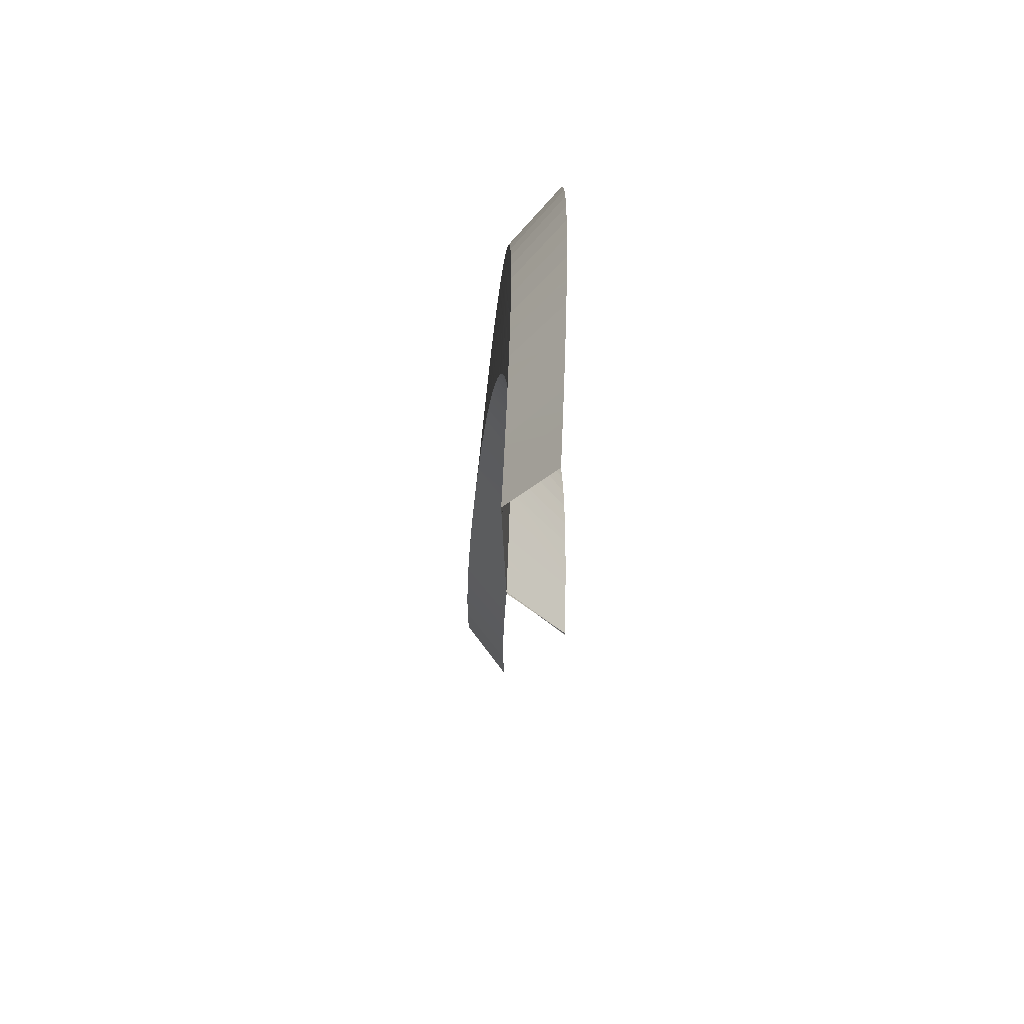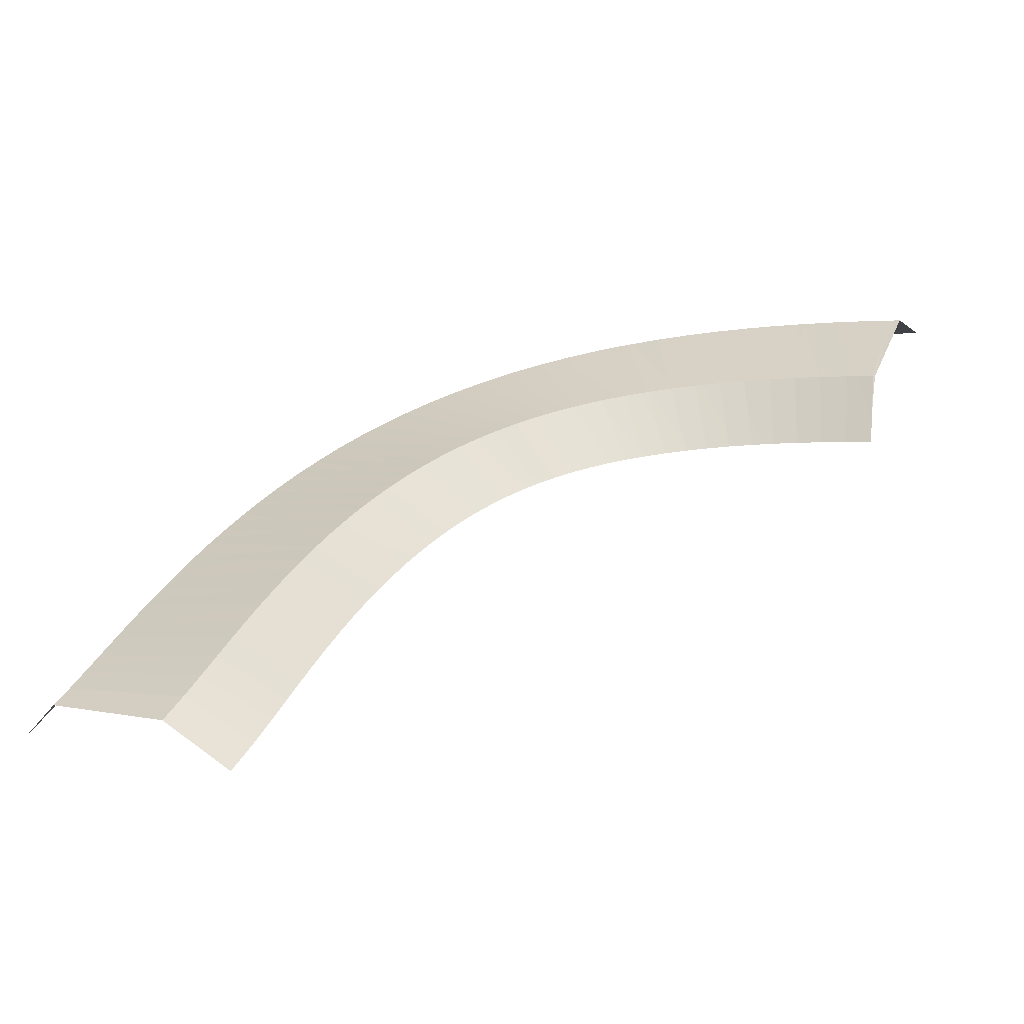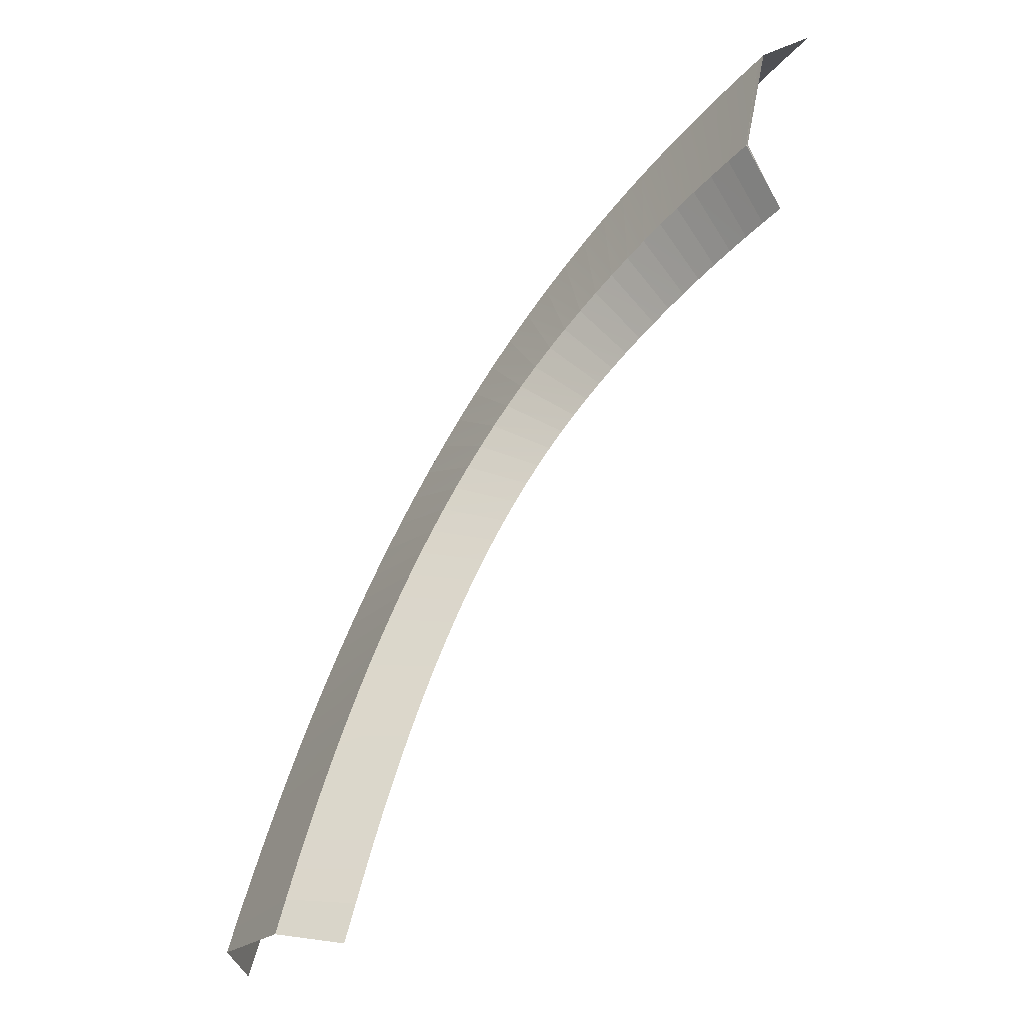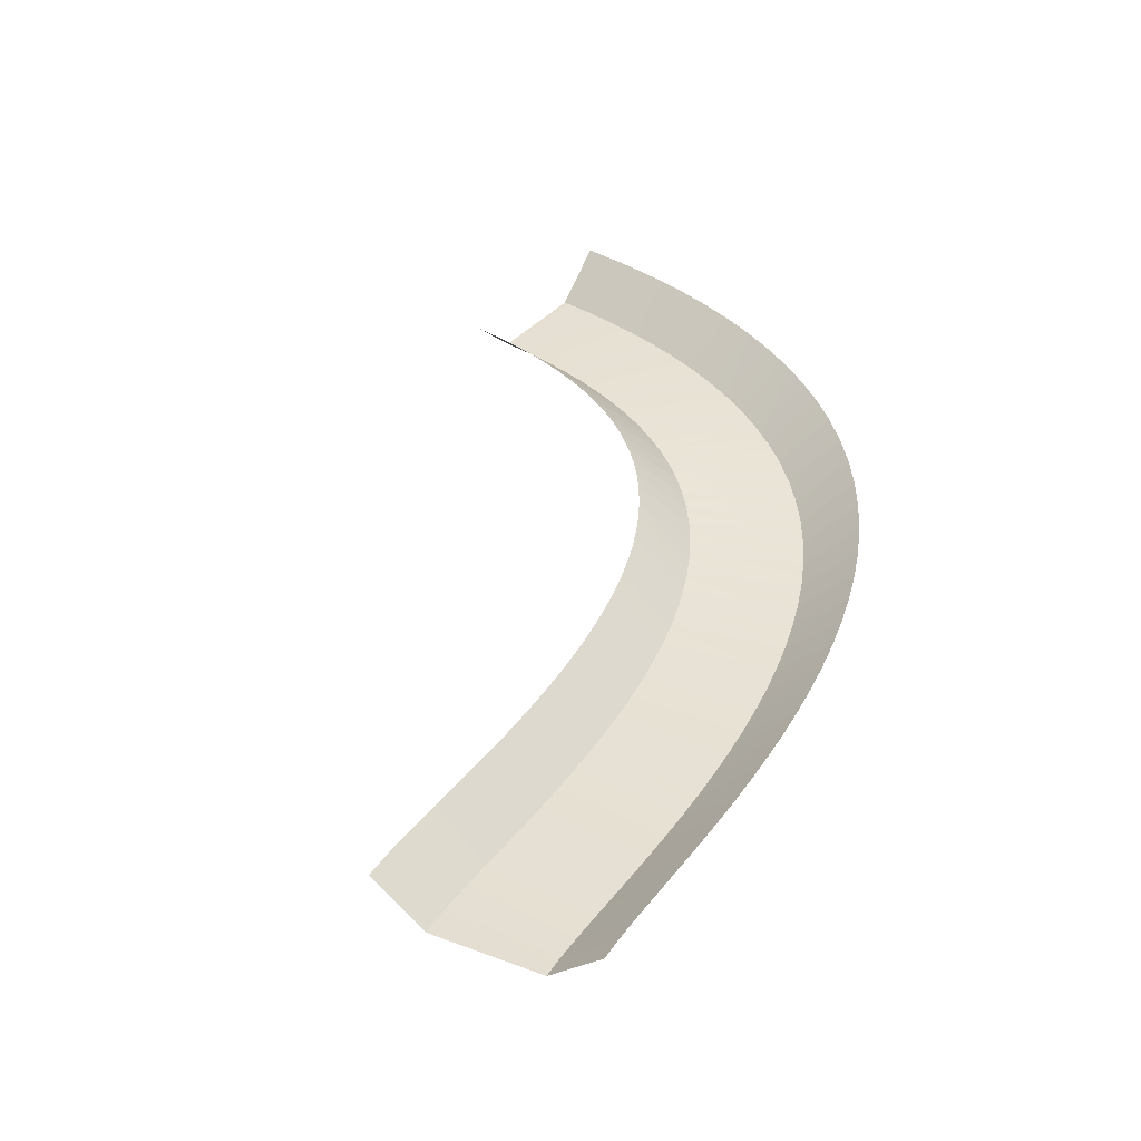
<metadata>
{"format":"obj","ext":"obj","renderer":"f3d","projection":"perspective","resolution":1024,"background":"white","views":[{"elev":34.7,"azim":95.4,"up":"+Z"},{"elev":-59.5,"azim":13.1,"up":"+Z"},{"elev":-51.3,"azim":58.2,"up":"+Z"},{"elev":35.5,"azim":-125.9,"up":"+Y"}]}
</metadata>
<code>
g Track2_bottom_7
v -0.08636 -7.036 -19.08
v -1.153 -7.073 -21.37
v -4.336 -10.07 -19.68
v -3.391 -10.04 -17.66
v -14.42 -7.073 -14.36
v -13.86 -7.036 -13.16
v -11.23 -10.07 -16.04
v -10.55 -10.04 -14.58
v -3.391 -10.04 -17.66
v -4.336 -10.07 -19.68
v -11.23 -10.07 -16.04
v -10.55 -10.04 -14.58
v 0.7282 -6.95 -17.01
v -0.08636 -7.036 -19.08
v -3.391 -10.04 -17.66
v -2.631 -9.95 -15.73
v -13.86 -7.036 -13.16
v -13.27 -6.95 -11.69
v -10.55 -10.04 -14.58
v -9.914 -9.95 -12.97
v -2.631 -9.95 -15.73
v -3.391 -10.04 -17.66
v -10.55 -10.04 -14.58
v -9.914 -9.95 -12.97
v 1.42 -6.833 -15.1
v 0.7282 -6.95 -17.01
v -2.631 -9.95 -15.73
v -1.959 -9.833 -13.89
v -13.27 -6.95 -11.69
v -12.67 -6.833 -10.05
v -9.914 -9.95 -12.97
v -9.291 -9.833 -11.26
v -1.959 -9.833 -13.89
v -2.631 -9.95 -15.73
v -9.914 -9.95 -12.97
v -9.291 -9.833 -11.26
v 2.063 -6.694 -13.25
v 1.42 -6.833 -15.1
v -1.959 -9.833 -13.89
v -1.321 -9.694 -12.06
v -12.67 -6.833 -10.05
v -12.05 -6.694 -8.304
v -9.291 -9.833 -11.26
v -8.666 -9.694 -9.49
v -1.321 -9.694 -12.06
v -1.959 -9.833 -13.89
v -9.291 -9.833 -11.26
v -8.666 -9.694 -9.49
v 2.683 -6.537 -11.46
v 2.063 -6.694 -13.25
v -1.321 -9.694 -12.06
v -0.6969 -9.537 -10.27
v -12.05 -6.694 -8.304
v -11.42 -6.537 -6.503
v -8.666 -9.694 -9.49
v -8.036 -9.537 -7.692
v -0.6969 -9.537 -10.27
v -1.321 -9.694 -12.06
v -8.666 -9.694 -9.49
v -8.036 -9.537 -7.692
v 3.293 -6.368 -9.723
v 2.683 -6.537 -11.46
v -0.6969 -9.537 -10.27
v -0.07518 -9.368 -8.513
v -11.42 -6.537 -6.503
v -10.76 -6.368 -4.673
v -8.036 -9.537 -7.692
v -7.394 -9.368 -5.883
v -0.07518 -9.368 -8.513
v -0.6969 -9.537 -10.27
v -8.036 -9.537 -7.692
v -7.394 -9.368 -5.883
v 3.91 -6.186 -8.019
v 3.293 -6.368 -9.723
v -0.07518 -9.368 -8.513
v 0.5579 -9.186 -6.772
v -10.76 -6.368 -4.673
v -10.08 -6.186 -2.815
v -7.394 -9.368 -5.883
v -6.729 -9.186 -4.061
v 0.5579 -9.186 -6.772
v -0.07518 -9.368 -8.513
v -7.394 -9.368 -5.883
v -6.729 -9.186 -4.061
v 4.541 -5.994 -6.346
v 3.91 -6.186 -8.019
v 0.5579 -9.186 -6.772
v 1.21 -8.994 -5.05
v -10.08 -6.186 -2.815
v -9.364 -5.994 -0.9358
v -6.729 -9.186 -4.061
v -6.033 -8.994 -2.232
v 1.21 -8.994 -5.05
v 0.5579 -9.186 -6.772
v -6.729 -9.186 -4.061
v -6.033 -8.994 -2.232
v 5.185 -5.793 -4.721
v 4.541 -5.994 -6.346
v 1.21 -8.994 -5.05
v 1.881 -8.793 -3.365
v -9.364 -5.994 -0.9358
v -8.611 -5.793 0.9415
v -6.033 -8.994 -2.232
v -5.307 -8.793 -0.4147
v 1.881 -8.793 -3.365
v 1.21 -8.994 -5.05
v -6.033 -8.994 -2.232
v -5.307 -8.793 -0.4147
v 5.85 -5.585 -3.136
v 5.185 -5.793 -4.721
v 1.881 -8.793 -3.365
v 2.578 -8.585 -1.709
v -8.611 -5.793 0.9415
v -7.813 -5.585 2.822
v -5.307 -8.793 -0.4147
v -4.541 -8.585 1.396
v 2.578 -8.585 -1.709
v 1.881 -8.793 -3.365
v -5.307 -8.793 -0.4147
v -4.541 -8.585 1.396
v 6.546 -5.369 -1.581
v 5.85 -5.585 -3.136
v 2.578 -8.585 -1.709
v 3.313 -8.369 -0.07331
v -7.813 -5.585 2.822
v -6.957 -5.369 4.715
v -4.541 -8.585 1.396
v -3.724 -8.369 3.208
v 3.313 -8.369 -0.07331
v 2.578 -8.585 -1.709
v -4.541 -8.585 1.396
v -3.724 -8.369 3.208
v 7.273 -5.145 -0.06757
v 6.546 -5.369 -1.581
v 3.313 -8.369 -0.07331
v 4.086 -8.145 1.531
v -6.957 -5.369 4.715
v -6.04 -5.145 6.609
v -3.724 -8.369 3.208
v -2.853 -8.145 5.01
v 4.086 -8.145 1.531
v 3.313 -8.369 -0.07331
v -3.724 -8.369 3.208
v -2.853 -8.145 5.01
v 8.03 -4.915 1.394
v 7.273 -5.145 -0.06757
v 4.086 -8.145 1.531
v 4.898 -7.915 3.093
v -6.04 -5.145 6.609
v -5.056 -4.915 8.491
v -2.853 -8.145 5.01
v -1.924 -7.915 6.792
v 4.898 -7.915 3.093
v 4.086 -8.145 1.531
v -2.853 -8.145 5.01
v -1.924 -7.915 6.792
v 8.817 -4.681 2.793
v 8.03 -4.915 1.394
v 4.898 -7.915 3.093
v 5.749 -7.681 4.603
v -5.056 -4.915 8.491
v -4.002 -4.681 10.35
v -1.924 -7.915 6.792
v -0.9337 -7.681 8.544
v 5.749 -7.681 4.603
v 4.898 -7.915 3.093
v -1.924 -7.915 6.792
v -0.9337 -7.681 8.544
v 9.644 -4.441 4.143
v 8.817 -4.681 2.793
v 5.749 -7.681 4.603
v 6.652 -7.44 6.072
v -4.002 -4.681 10.35
v -2.858 -4.44 12.21
v -0.9337 -7.681 8.544
v 0.134 -7.44 10.28
v 6.652 -7.44 6.072
v 5.749 -7.681 4.603
v -0.9337 -7.681 8.544
v 0.134 -7.44 10.28
v 10.51 -4.195 5.431
v 9.644 -4.441 4.143
v 6.652 -7.44 6.072
v 7.609 -7.195 7.491
v -2.858 -4.44 12.21
v -1.616 -4.195 14.04
v 0.134 -7.44 10.28
v 1.286 -7.195 11.98
v 7.609 -7.195 7.491
v 6.652 -7.44 6.072
v 0.134 -7.44 10.28
v 1.286 -7.195 11.98
v 11.42 -3.944 6.65
v 10.51 -4.195 5.431
v 7.609 -7.195 7.491
v 8.621 -6.944 8.85
v -1.616 -4.195 14.04
v -0.2687 -3.944 15.84
v 1.286 -7.195 11.98
v 2.527 -6.944 13.64
v 8.621 -6.944 8.85
v 7.609 -7.195 7.491
v 1.286 -7.195 11.98
v 2.527 -6.944 13.64
v 12.36 -3.691 7.792
v 11.42 -3.944 6.65
v 8.621 -6.944 8.85
v 9.689 -6.691 10.14
v -0.2687 -3.944 15.84
v 1.192 -3.691 17.6
v 2.527 -6.944 13.64
v 3.864 -6.691 15.25
v 9.689 -6.691 10.14
v 8.621 -6.944 8.85
v 2.527 -6.944 13.64
v 3.864 -6.691 15.25
v 13.34 -3.436 8.85
v 12.36 -3.691 7.792
v 9.689 -6.691 10.14
v 10.81 -6.436 11.35
v 1.192 -3.691 17.6
v 2.773 -3.436 19.3
v 3.864 -6.691 15.25
v 5.301 -6.436 16.8
v 10.81 -6.436 11.35
v 9.689 -6.691 10.14
v 3.864 -6.691 15.25
v 5.301 -6.436 16.8
v 14.36 -3.18 9.819
v 13.34 -3.436 8.85
v 10.81 -6.436 11.35
v 12 -6.18 12.48
v 2.773 -3.436 19.3
v 4.48 -3.18 20.92
v 5.301 -6.436 16.8
v 6.843 -6.18 18.27
v 12 -6.18 12.48
v 10.81 -6.436 11.35
v 5.301 -6.436 16.8
v 6.843 -6.18 18.27
v 15.42 -2.925 10.7
v 14.36 -3.18 9.819
v 12 -6.18 12.48
v 13.24 -5.925 13.51
v 4.48 -3.18 20.92
v 6.317 -2.924 22.45
v 6.843 -6.18 18.27
v 8.494 -5.924 19.64
v 13.24 -5.925 13.51
v 12 -6.18 12.48
v 6.843 -6.18 18.27
v 8.494 -5.924 19.64
v 16.51 -2.671 11.48
v 15.42 -2.925 10.7
v 13.24 -5.925 13.51
v 14.54 -5.671 14.45
v 6.317 -2.924 22.45
v 8.284 -2.671 23.87
v 8.494 -5.924 19.64
v 10.25 -5.671 20.9
v 14.54 -5.671 14.45
v 13.24 -5.925 13.51
v 8.494 -5.924 19.64
v 10.25 -5.671 20.9
v 17.63 -2.423 12.17
v 16.51 -2.671 11.48
v 14.54 -5.671 14.45
v 15.89 -5.423 15.27
v 8.284 -2.671 23.87
v 10.36 -2.423 25.14
v 10.25 -5.671 20.9
v 12.1 -5.423 22.04
v 15.89 -5.423 15.27
v 14.54 -5.671 14.45
v 10.25 -5.671 20.9
v 12.1 -5.423 22.04
v 18.8 -2.179 12.76
v 17.63 -2.423 12.17
v 15.89 -5.423 15.27
v 17.31 -5.179 15.99
v 10.36 -2.423 25.14
v 12.55 -2.179 26.26
v 12.1 -5.423 22.04
v 14.05 -5.179 23.03
v 17.31 -5.179 15.99
v 15.89 -5.423 15.27
v 12.1 -5.423 22.04
v 14.05 -5.179 23.03
v 20.02 -1.943 13.26
v 18.8 -2.179 12.76
v 17.31 -5.179 15.99
v 18.78 -4.943 16.6
v 12.55 -2.179 26.26
v 14.83 -1.943 27.22
v 14.05 -5.179 23.03
v 16.07 -4.943 23.88
v 18.78 -4.943 16.6
v 17.31 -5.179 15.99
v 14.05 -5.179 23.03
v 16.07 -4.943 23.88
v 21.26 -1.719 13.66
v 20.02 -1.943 13.26
v 18.78 -4.943 16.6
v 20.27 -4.719 17.09
v 14.83 -1.943 27.22
v 17.15 -1.719 27.99
v 16.07 -4.943 23.88
v 18.13 -4.719 24.56
v 20.27 -4.719 17.09
v 18.78 -4.943 16.6
v 16.07 -4.943 23.88
v 18.13 -4.719 24.56
v 22.56 -1.504 13.98
v 21.26 -1.719 13.66
v 20.27 -4.719 17.09
v 21.83 -4.504 17.48
v 17.15 -1.719 27.99
v 19.52 -1.504 28.58
v 18.13 -4.719 24.56
v 20.25 -4.504 25.08
v 21.83 -4.504 17.48
v 20.27 -4.719 17.09
v 18.13 -4.719 24.56
v 20.25 -4.504 25.08
v 23.9 -1.301 14.2
v 22.56 -1.504 13.98
v 21.83 -4.504 17.48
v 23.42 -4.301 17.74
v 19.52 -1.504 28.58
v 21.91 -1.301 28.99
v 20.25 -4.504 25.08
v 22.39 -4.301 25.45
v 23.42 -4.301 17.74
v 21.83 -4.504 17.48
v 20.25 -4.504 25.08
v 22.39 -4.301 25.45
v 25.3 -1.11 14.34
v 23.9 -1.301 14.2
v 23.42 -4.301 17.74
v 25.05 -4.11 17.9
v 21.91 -1.301 28.99
v 24.29 -1.11 29.23
v 22.39 -4.301 25.45
v 24.53 -4.11 25.66
v 25.05 -4.11 17.9
v 23.42 -4.301 17.74
v 22.39 -4.301 25.45
v 24.53 -4.11 25.66
v 26.71 -0.9343 14.38
v 25.3 -1.11 14.34
v 25.05 -4.11 17.9
v 26.69 -3.934 17.96
v 24.29 -1.11 29.23
v 26.63 -0.9341 29.32
v 24.53 -4.11 25.66
v 26.65 -3.934 25.74
v 26.69 -3.934 17.96
v 25.05 -4.11 17.9
v 24.53 -4.11 25.66
v 26.65 -3.934 25.74
v 28.17 -0.7698 14.34
v 26.71 -0.9343 14.38
v 26.69 -3.934 17.96
v 28.35 -3.77 17.92
v 26.63 -0.9341 29.32
v 28.95 -0.7695 29.27
v 26.65 -3.934 25.74
v 28.76 -3.77 25.69
v 28.35 -3.77 17.92
v 26.69 -3.934 17.96
v 26.65 -3.934 25.74
v 28.76 -3.77 25.69
v 29.67 -0.6165 14.21
v 28.17 -0.7698 14.34
v 28.35 -3.77 17.92
v 30.04 -3.616 17.78
v 28.95 -0.7695 29.27
v 31.24 -0.6163 29.09
v 28.76 -3.77 25.69
v 30.86 -3.616 25.52
v 30.04 -3.616 17.78
v 28.35 -3.77 17.92
v 28.76 -3.77 25.69
v 30.86 -3.616 25.52
v 31.17 -0.4767 14.01
v 29.67 -0.6165 14.21
v 30.04 -3.616 17.78
v 31.72 -3.477 17.56
v 31.24 -0.6163 29.09
v 33.46 -0.4765 28.8
v 30.86 -3.616 25.52
v 32.91 -3.477 25.25
v 31.72 -3.477 17.56
v 30.04 -3.616 17.78
v 30.86 -3.616 25.52
v 32.91 -3.477 25.25
v 32.71 -0.3473 13.74
v 31.17 -0.4767 14.01
v 31.72 -3.477 17.56
v 33.41 -3.347 17.26
v 33.46 -0.4765 28.8
v 35.65 -0.3471 28.41
v 32.91 -3.477 25.25
v 34.94 -3.347 24.89
v 33.41 -3.347 17.26
v 31.72 -3.477 17.56
v 32.91 -3.477 25.25
v 34.94 -3.347 24.89
v 34.26 -0.2281 13.39
v 32.71 -0.3473 13.74
v 33.41 -3.347 17.26
v 35.11 -3.228 16.88
v 35.65 -0.3471 28.41
v 37.79 -0.2278 27.94
v 34.94 -3.347 24.89
v 36.94 -3.228 24.45
v 35.11 -3.228 16.88
v 33.41 -3.347 17.26
v 34.94 -3.347 24.89
v 36.94 -3.228 24.45
v 35.83 -0.1186 12.97
v 34.26 -0.2281 13.39
v 35.11 -3.228 16.88
v 36.8 -3.119 16.43
v 37.79 -0.2278 27.94
v 39.89 -0.1183 27.39
v 36.94 -3.228 24.45
v 38.92 -3.118 23.93
v 36.8 -3.119 16.43
v 35.11 -3.228 16.88
v 36.94 -3.228 24.45
v 38.92 -3.118 23.93
v 37.49 -0.01843 12.47
v 35.83 -0.1186 12.97
v 36.8 -3.119 16.43
v 38.54 -3.018 15.91
v 39.89 -0.1183 27.39
v 41.86 -0.01821 26.8
v 38.92 -3.118 23.93
v 40.81 -3.018 23.36
v 38.54 -3.018 15.91
v 36.8 -3.119 16.43
v 38.92 -3.118 23.93
v 40.81 -3.018 23.36
v 37.4 -0.0001099 12.49
v 37.49 -0.01843 12.47
v 38.54 -3.018 15.91
v 38.66 -3 15.87
v 41.86 -0.01821 26.8
v 42.65 0.0001099 26.55
v 40.81 -3.018 23.36
v 41.39 -3 23.17
v 38.66 -3 15.87
v 38.54 -3.018 15.91
v 40.81 -3.018 23.36
v 41.39 -3 23.17
g Extrude Texture
f 2 1 3
f 3 1 4
f 6 5 7
f 6 7 8
f 10 9 11
f 11 9 12
f 14 13 15
f 15 13 16
f 18 17 19
f 18 19 20
f 22 21 23
f 23 21 24
f 26 25 27
f 27 25 28
f 30 29 31
f 30 31 32
f 34 33 35
f 35 33 36
f 38 37 39
f 39 37 40
f 42 41 43
f 42 43 44
f 46 45 47
f 47 45 48
f 50 49 51
f 51 49 52
f 54 53 55
f 54 55 56
f 58 57 59
f 59 57 60
f 62 61 63
f 63 61 64
f 66 65 67
f 66 67 68
f 70 69 71
f 71 69 72
f 74 73 75
f 75 73 76
f 78 77 79
f 78 79 80
f 82 81 83
f 83 81 84
f 86 85 87
f 87 85 88
f 90 89 91
f 90 91 92
f 94 93 95
f 95 93 96
f 98 97 99
f 99 97 100
f 102 101 103
f 102 103 104
f 106 105 107
f 107 105 108
f 110 109 111
f 111 109 112
f 114 113 115
f 114 115 116
f 118 117 119
f 119 117 120
f 122 121 123
f 123 121 124
f 126 125 127
f 126 127 128
f 130 129 131
f 131 129 132
f 134 133 135
f 135 133 136
f 138 137 139
f 138 139 140
f 142 141 143
f 143 141 144
f 146 145 147
f 147 145 148
f 150 149 151
f 150 151 152
f 154 153 155
f 155 153 156
f 158 157 159
f 159 157 160
f 162 161 163
f 162 163 164
f 166 165 167
f 167 165 168
f 170 169 171
f 171 169 172
f 174 173 175
f 174 175 176
f 178 177 179
f 179 177 180
f 182 181 183
f 183 181 184
f 186 185 187
f 186 187 188
f 190 189 191
f 191 189 192
f 194 193 195
f 195 193 196
f 198 197 199
f 198 199 200
f 202 201 203
f 203 201 204
f 206 205 207
f 207 205 208
f 210 209 211
f 210 211 212
f 214 213 215
f 215 213 216
f 218 217 219
f 219 217 220
f 222 221 223
f 222 223 224
f 226 225 227
f 227 225 228
f 230 229 231
f 231 229 232
f 234 233 235
f 234 235 236
f 238 237 239
f 239 237 240
f 242 241 243
f 243 241 244
f 246 245 247
f 246 247 248
f 250 249 251
f 251 249 252
f 254 253 255
f 255 253 256
f 258 257 259
f 258 259 260
f 262 261 263
f 263 261 264
f 266 265 267
f 267 265 268
f 270 269 271
f 270 271 272
f 274 273 275
f 275 273 276
f 278 277 279
f 279 277 280
f 282 281 283
f 282 283 284
f 286 285 287
f 287 285 288
f 290 289 291
f 291 289 292
f 294 293 295
f 294 295 296
f 298 297 299
f 299 297 300
f 302 301 303
f 303 301 304
f 306 305 307
f 306 307 308
f 310 309 311
f 311 309 312
f 314 313 315
f 315 313 316
f 318 317 319
f 318 319 320
f 322 321 323
f 323 321 324
f 326 325 327
f 327 325 328
f 330 329 331
f 330 331 332
f 334 333 335
f 335 333 336
f 338 337 339
f 339 337 340
f 342 341 343
f 342 343 344
f 346 345 347
f 347 345 348
f 350 349 351
f 351 349 352
f 354 353 355
f 354 355 356
f 358 357 359
f 359 357 360
f 362 361 363
f 363 361 364
f 366 365 367
f 366 367 368
f 370 369 371
f 371 369 372
f 374 373 375
f 375 373 376
f 378 377 379
f 378 379 380
f 382 381 383
f 383 381 384
f 386 385 387
f 387 385 388
f 390 389 391
f 390 391 392
f 394 393 395
f 395 393 396
f 398 397 399
f 399 397 400
f 402 401 403
f 402 403 404
f 406 405 407
f 407 405 408
f 410 409 411
f 411 409 412
f 414 413 415
f 414 415 416
f 418 417 419
f 419 417 420
f 422 421 423
f 423 421 424
f 426 425 427
f 426 427 428
f 430 429 431
f 431 429 432
f 434 433 435
f 435 433 436
f 438 437 439
f 438 439 440
f 442 441 443
f 443 441 444
f 446 445 447
f 447 445 448
f 450 449 451
f 450 451 452
f 454 453 455
f 455 453 456

</code>
